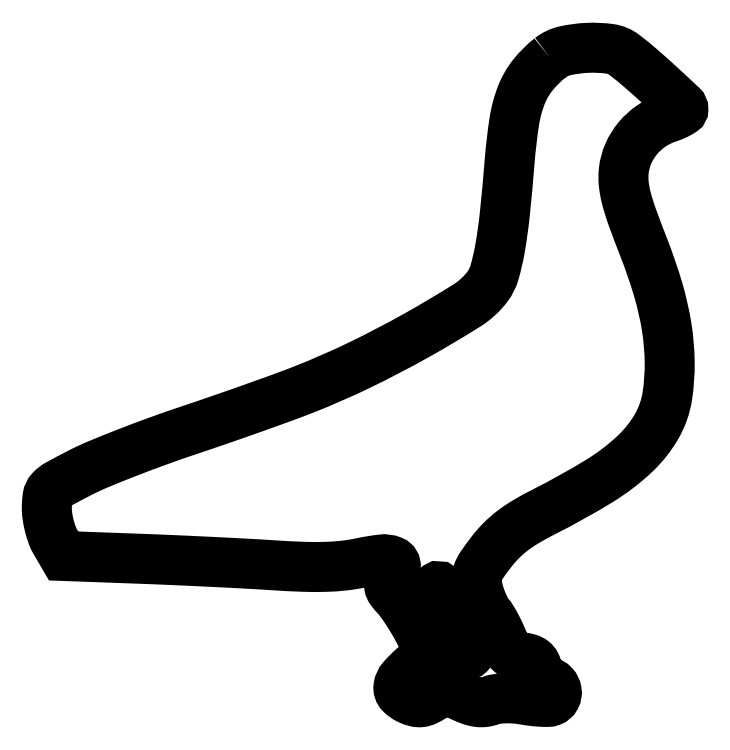
<metadata>
{"format":"dxf","ext":"dxf","renderer":"ezdxf+matplotlib","layout":"modelspace","background":"white","min_lineweight":24,"dpi":150}
</metadata>
<code>
0
SECTION
2
ENTITIES
0
POLYLINE
8
0
66
1
70
1
0
VERTEX
8
0
10
107.6
20
137.9
42
0.05829
0
VERTEX
8
0
10
103.8
20
134.2
42
0.07488
0
VERTEX
8
0
10
101.4
20
130
42
0.05518
0
VERTEX
8
0
10
99.9
20
124.3
42
0.01795
0
VERTEX
8
0
10
98.89
20
115.7
42
-0.005632
0
VERTEX
8
0
10
97.87
20
104.5
42
-0.01811
0
VERTEX
8
0
10
96.83
20
97.07
42
-0.02618
0
VERTEX
8
0
10
95.67
20
92.03
42
-0.09063
0
VERTEX
8
0
10
94.18
20
89.04
42
-0.09226
0
VERTEX
8
0
10
89.83
20
85.02
42
-0.0126
0
VERTEX
8
0
10
79.14
20
78.67
42
-0.01517
0
VERTEX
8
0
10
66.83
20
72.25
42
-0.01887
0
VERTEX
8
0
10
55
20
67.07
42
-0.006313
0
VERTEX
8
0
10
50.66
20
65.42
42
-0.002142
0
VERTEX
8
0
10
44.3
20
63.13
42
-0.002129
0
VERTEX
8
0
10
37.25
20
60.67
42
-0.002448
0
VERTEX
8
0
10
30.5
20
58.37
42
0.006321
0
VERTEX
8
0
10
23.84
20
56.05
42
0.005848
0
VERTEX
8
0
10
17.07
20
53.5
42
0.005845
0
VERTEX
8
0
10
11.09
20
51.09
42
0.0194
0
VERTEX
8
0
10
7.25
20
49.31
42
0.006792
0
VERTEX
8
0
10
2.539
20
46.83
42
0.08137
0
VERTEX
8
0
10
0.9218
20
45.56
42
0.1519
0
VERTEX
8
0
10
0.2346
20
44.12
42
0.04043
0
VERTEX
8
0
10
0.07309
20
41.55
42
0.03488
0
VERTEX
8
0
10
0.2289
20
39.78
42
0.02403
0
VERTEX
8
0
10
0.6403
20
37.81
42
0.02431
0
VERTEX
8
0
10
1.223
20
35.94
42
0.04467
0
VERTEX
8
0
10
1.901
20
34.5
42
0
0
VERTEX
8
0
10
3.656
20
31.5
42
0
0
VERTEX
8
0
10
20.08
20
30.9
42
-0.001788
0
VERTEX
8
0
10
27.26
20
30.61
42
-0.001292
0
VERTEX
8
0
10
35.26
20
30.24
42
-0.001305
0
VERTEX
8
0
10
42.86
20
29.85
42
-0.002841
0
VERTEX
8
0
10
48.69
20
29.5
42
0.007612
0
VERTEX
8
0
10
54.74
20
29.19
42
0.01557
0
VERTEX
8
0
10
59.49
20
29.18
42
0.01939
0
VERTEX
8
0
10
63.45
20
29.44
42
0.02608
0
VERTEX
8
0
10
66.99
20
30
42
-0.02174
0
VERTEX
8
0
10
71.51
20
30.75
42
-0.129
0
VERTEX
8
0
10
73.86
20
30.43
42
-0.3331
0
VERTEX
8
0
10
74.58
20
29.22
42
-0.1134
0
VERTEX
8
0
10
73.87
20
27.16
42
0.04595
0
VERTEX
8
0
10
73.26
20
25.95
42
0.1416
0
VERTEX
8
0
10
73.17
20
25.05
42
0.1151
0
VERTEX
8
0
10
73.58
20
24.13
42
0.02542
0
VERTEX
8
0
10
74.7
20
22.79
42
-0.03059
0
VERTEX
8
0
10
75.69
20
21.58
42
-0.01112
0
VERTEX
8
0
10
76.95
20
19.76
42
-0.01098
0
VERTEX
8
0
10
78.24
20
17.69
42
-0.01288
0
VERTEX
8
0
10
79.37
20
15.68
42
0
0
VERTEX
8
0
10
81.91
20
10.86
42
0
0
VERTEX
8
0
10
78.46
20
7.828
42
0.03222
0
VERTEX
8
0
10
76
20
5.377
42
0.1459
0
VERTEX
8
0
10
75.17
20
3.56
42
0.235
0
VERTEX
8
0
10
75.65
20
2.095
42
0.09068
0
VERTEX
8
0
10
77.46
20
0.8367
42
0.04421
0
VERTEX
8
0
10
78.83
20
0.3541
42
0.09222
0
VERTEX
8
0
10
79.95
20
0.2789
42
0.08396
0
VERTEX
8
0
10
81.09
20
0.6129
42
0.032
0
VERTEX
8
0
10
82.54
20
1.434
42
-0.02843
0
VERTEX
8
0
10
84.19
20
2.387
42
-0.1172
0
VERTEX
8
0
10
85.31
20
2.651
42
-0.09551
0
VERTEX
8
0
10
86.54
20
2.414
42
-0.01551
0
VERTEX
8
0
10
88.78
20
1.433
42
0.02608
0
VERTEX
8
0
10
90.64
20
0.6689
42
0.05336
0
VERTEX
8
0
10
92.16
20
0.3076
42
0.06361
0
VERTEX
8
0
10
93.55
20
0.3096
42
0.05629
0
VERTEX
8
0
10
94.95
20
0.6543
42
-0.05853
0
VERTEX
8
0
10
96.26
20
0.9694
42
-0.02485
0
VERTEX
8
0
10
98.06
20
1.096
42
-0.02374
0
VERTEX
8
0
10
100.1
20
1.041
42
-0.02517
0
VERTEX
8
0
10
102
20
0.7969
42
0.01359
0
VERTEX
8
0
10
103.8
20
0.526
42
0.01599
0
VERTEX
8
0
10
105.5
20
0.3715
42
0.01499
0
VERTEX
8
0
10
107
20
0.3319
42
0.08923
0
VERTEX
8
0
10
107.8
20
0.4684
42
0.1819
0
VERTEX
8
0
10
108.7
20
1.321
42
0.1652
0
VERTEX
8
0
10
108.9
20
2.644
42
0.147
0
VERTEX
8
0
10
108.3
20
3.944
42
0.1431
0
VERTEX
8
0
10
107.1
20
4.696
42
-0.08904
0
VERTEX
8
0
10
106.3
20
5.05
42
-0.06435
0
VERTEX
8
0
10
105.6
20
5.686
42
-0.0631
0
VERTEX
8
0
10
105.1
20
6.493
42
-0.07743
0
VERTEX
8
0
10
104.8
20
7.352
42
0.08012
0
VERTEX
8
0
10
104.5
20
8.349
42
0.111
0
VERTEX
8
0
10
103.9
20
9.073
42
0.09397
0
VERTEX
8
0
10
103
20
9.553
42
0.04465
0
VERTEX
8
0
10
101.7
20
9.824
42
-0.06185
0
VERTEX
8
0
10
100.2
20
10.18
42
-0.0959
0
VERTEX
8
0
10
99.11
20
10.85
42
-0.07869
0
VERTEX
8
0
10
98.21
20
12
42
-0.03041
0
VERTEX
8
0
10
97.32
20
13.82
42
0.01393
0
VERTEX
8
0
10
96.64
20
15.34
42
0.01285
0
VERTEX
8
0
10
95.86
20
16.86
42
0.01297
0
VERTEX
8
0
10
95.1
20
18.18
42
0.04101
0
VERTEX
8
0
10
94.5
20
19
42
-0.05401
0
VERTEX
8
0
10
93.93
20
19.82
42
-0.01902
0
VERTEX
8
0
10
93.3
20
21.09
42
-0.01863
0
VERTEX
8
0
10
92.71
20
22.56
42
-0.02077
0
VERTEX
8
0
10
92.25
20
24.01
42
-0.04127
0
VERTEX
8
0
10
91.85
20
26.16
42
-0.1041
0
VERTEX
8
0
10
92.02
20
27.73
42
-0.072
0
VERTEX
8
0
10
92.86
20
29.42
42
-0.01277
0
VERTEX
8
0
10
94.94
20
32.3
42
-0.03186
0
VERTEX
8
0
10
97.09
20
34.76
42
-0.03428
0
VERTEX
8
0
10
99.48
20
36.86
42
-0.02992
0
VERTEX
8
0
10
102.4
20
38.84
42
-0.01631
0
VERTEX
8
0
10
106.2
20
40.92
42
0.01982
0
VERTEX
8
0
10
118
20
47.46
42
0.05189
0
VERTEX
8
0
10
125.7
20
53.31
42
0.07357
0
VERTEX
8
0
10
130.3
20
59.19
42
0.09368
0
VERTEX
8
0
10
132.6
20
65.71
42
0.04038
0
VERTEX
8
0
10
133.1
20
72.94
42
0.03657
0
VERTEX
8
0
10
132.4
20
80.4
42
0.03255
0
VERTEX
8
0
10
130.6
20
88.46
42
0.02113
0
VERTEX
8
0
10
127.5
20
97.49
42
-0.006298
0
VERTEX
8
0
10
125.1
20
103.9
42
-0.02397
0
VERTEX
8
0
10
123.8
20
108
42
-0.03813
0
VERTEX
8
0
10
123.3
20
111
42
-0.0531
0
VERTEX
8
0
10
123.3
20
113.8
42
-0.07562
0
VERTEX
8
0
10
124.3
20
117.4
42
-0.0705
0
VERTEX
8
0
10
126.3
20
120.7
42
-0.06948
0
VERTEX
8
0
10
129.2
20
123.3
42
-0.06982
0
VERTEX
8
0
10
132.7
20
125.1
42
0.01838
0
VERTEX
8
0
10
133.9
20
125.5
42
0.0272
0
VERTEX
8
0
10
135
20
126
42
0.02572
0
VERTEX
8
0
10
135.8
20
126.5
42
0.2465
0
VERTEX
8
0
10
136
20
126.9
42
0.2074
0
VERTEX
8
0
10
135.7
20
127.7
42
0.002178
0
VERTEX
8
0
10
131.2
20
131.8
42
0.007541
0
VERTEX
8
0
10
126.8
20
135.7
42
0.01639
0
VERTEX
8
0
10
123.3
20
138.5
42
0.1296
0
VERTEX
8
0
10
120.3
20
139.8
42
0.04396
0
VERTEX
8
0
10
115.5
20
140
42
0.04416
0
VERTEX
8
0
10
110.7
20
139.4
42
0.1123
0
SEQEND
0
POLYLINE
8
0
66
1
70
1
0
VERTEX
8
0
10
85.49
20
22.05
42
0.03288
0
VERTEX
8
0
10
85.87
20
20.75
42
0.02065
0
VERTEX
8
0
10
86.46
20
19.29
42
0.02071
0
VERTEX
8
0
10
87.18
20
17.89
42
0.03525
0
VERTEX
8
0
10
87.9
20
16.8
42
-0.02641
0
VERTEX
8
0
10
89.27
20
14.79
42
-0.04372
0
VERTEX
8
0
10
90.18
20
12.96
42
-0.05491
0
VERTEX
8
0
10
90.58
20
11.48
42
-0.2393
0
VERTEX
8
0
10
90.31
20
10.64
42
-0.4992
0
VERTEX
8
0
10
89.7
20
10.73
42
-0.002832
0
VERTEX
8
0
10
86.46
20
16.67
42
-0.00524
0
VERTEX
8
0
10
83.44
20
22.43
42
-0.1175
0
VERTEX
8
0
10
83
20
24.25
42
-0.2502
0
VERTEX
8
0
10
83.36
20
24.93
42
-0.3423
0
VERTEX
8
0
10
84.03
20
24.89
42
-0.1001
0
VERTEX
8
0
10
84.91
20
23.72
42
-0.0577
0
SEQEND
0
ENDSEC
0
EOF

</code>
